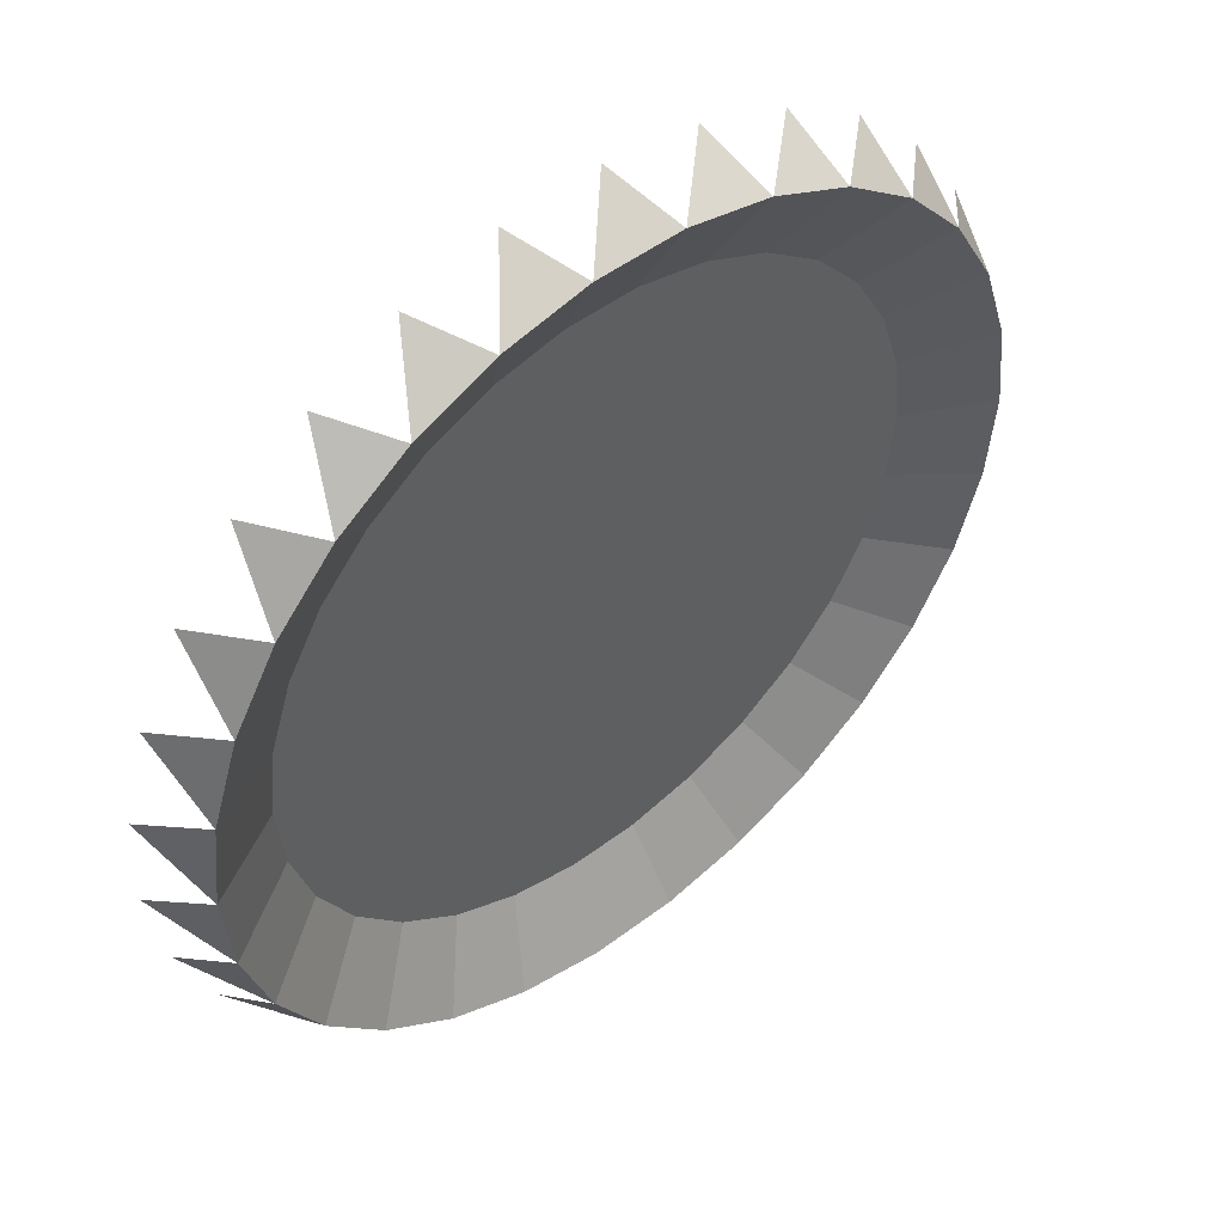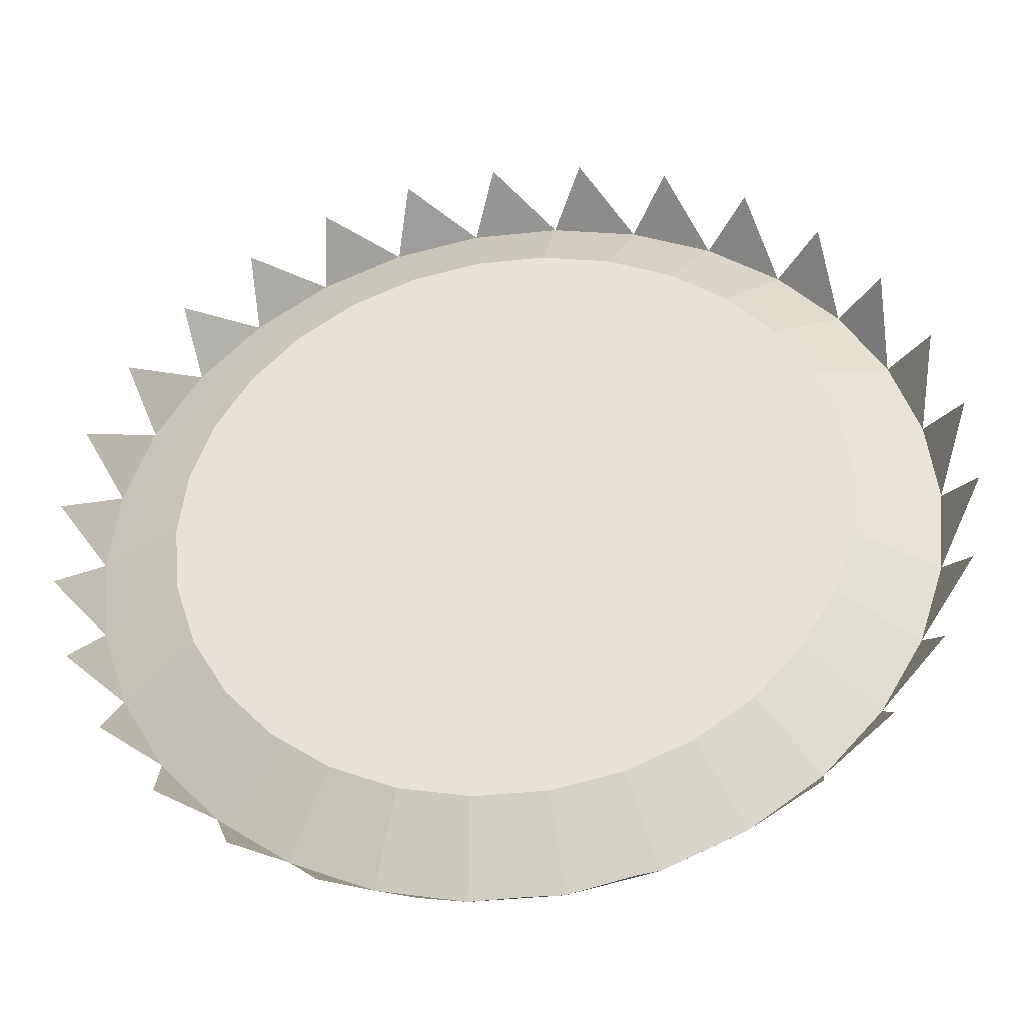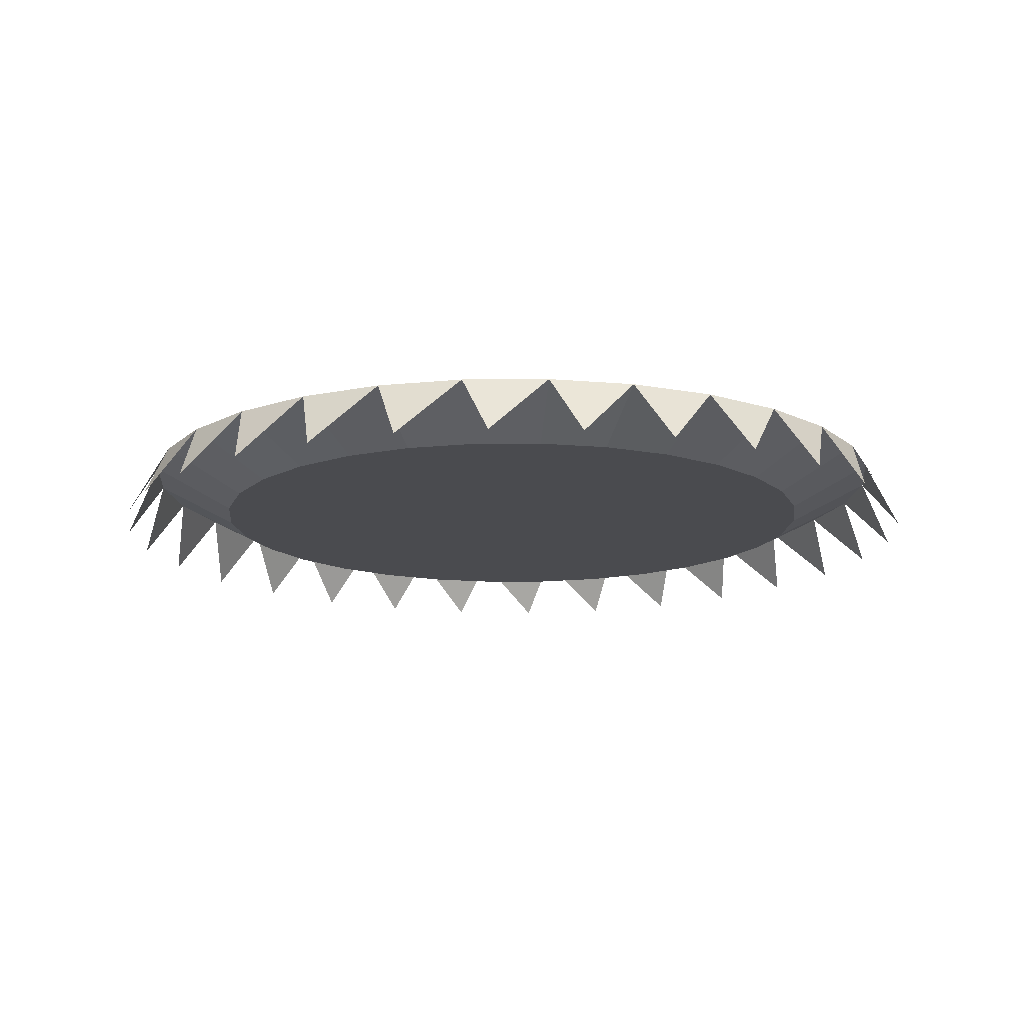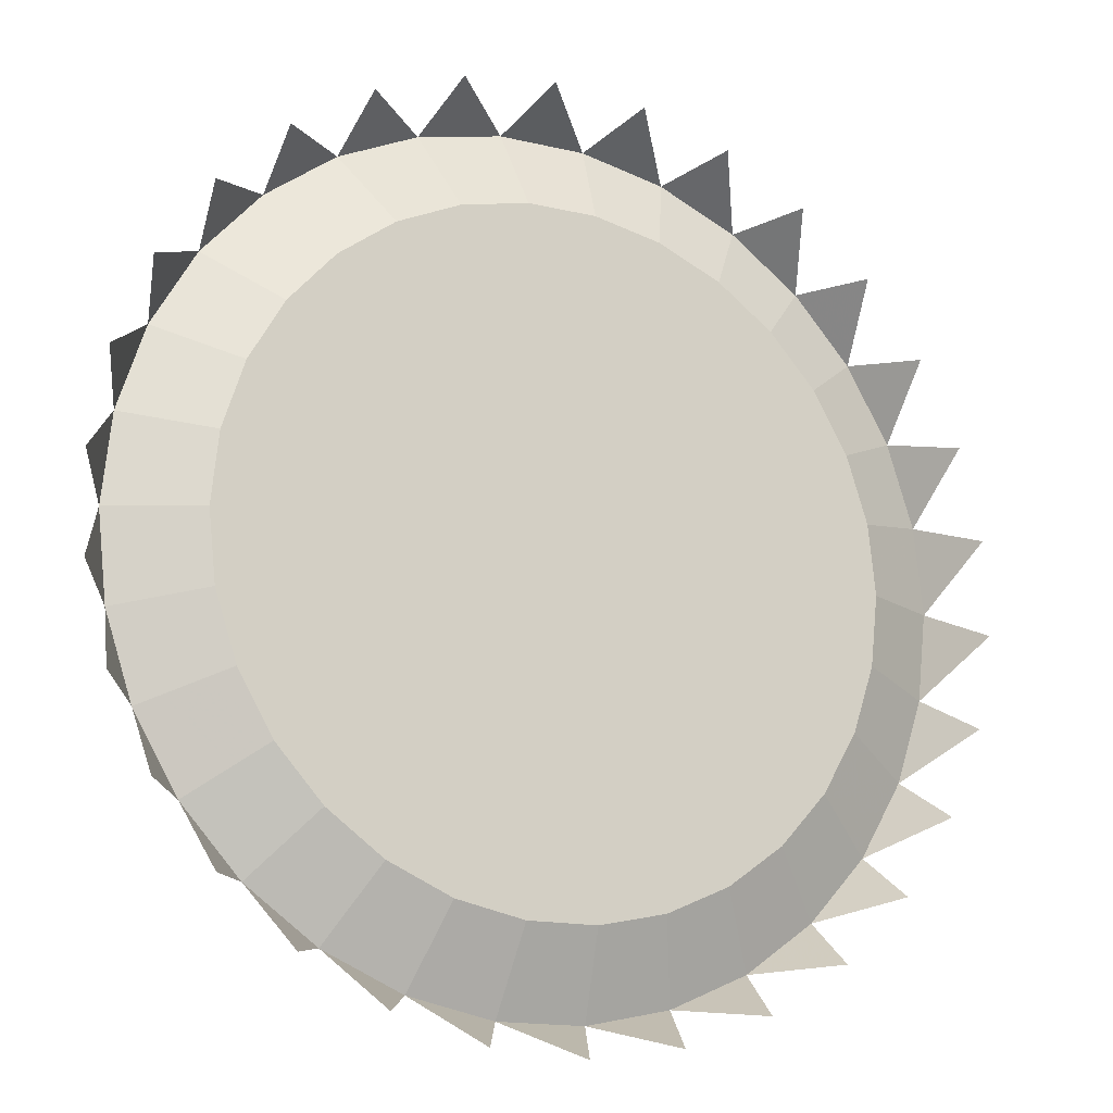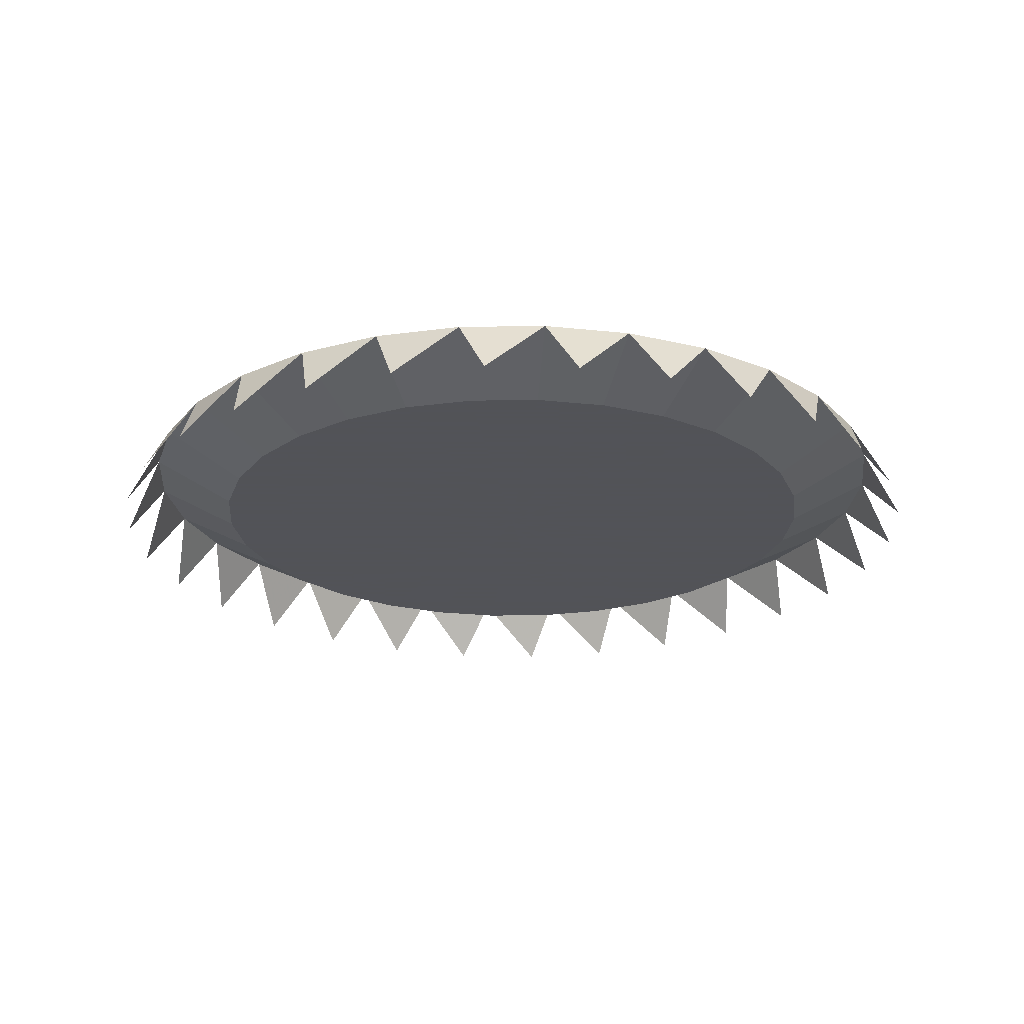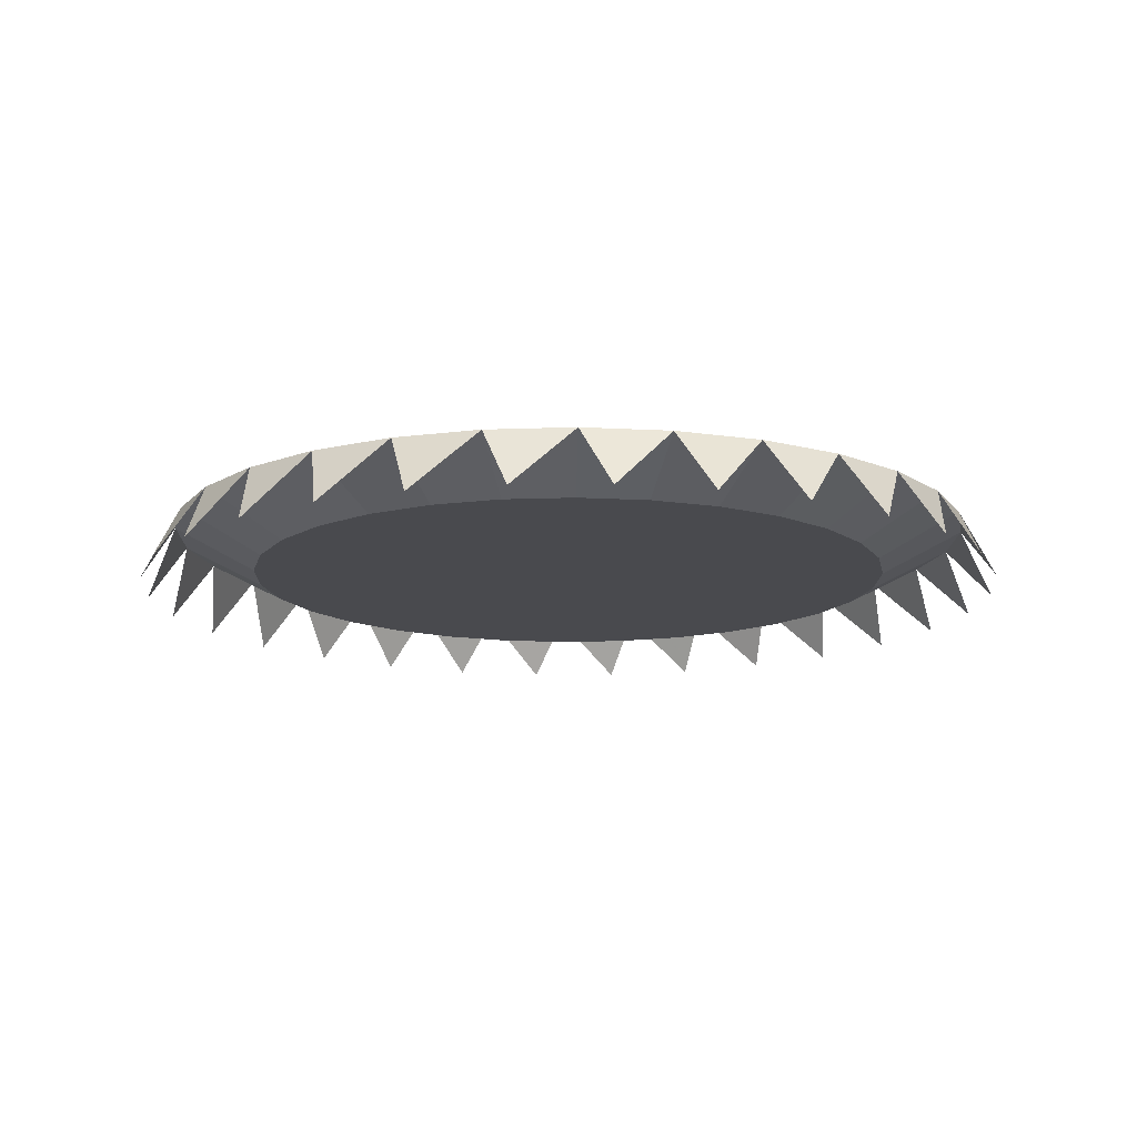
<metadata>
{"format":"obj","ext":"obj","renderer":"f3d","projection":"perspective","resolution":1024,"background":"white","views":[{"elev":49.1,"azim":139.8,"up":"+Z"},{"elev":-38.8,"azim":7.7,"up":"+Z"},{"elev":-14.3,"azim":-143.1,"up":"+Y"},{"elev":-15.6,"azim":-26.6,"up":"+Z"},{"elev":-22.5,"azim":49.4,"up":"+Y"},{"elev":-13.4,"azim":172.8,"up":"+Y"}]}
</metadata>
<code>
g dizuo_1
v 865.6 295.2 -183.4
v 808 295.2 -360.8
v 919.7 162 -262.5
v 954.5 162 -64.01
v 691.8 203.1 -146.5
v 645.6 203.1 -288.5
v 844.5 162 -449.3
v 885.1 295.2 2.037
v -6.879 203.1 2.037
v 714.7 295.2 -522.3
v 947.2 162 137.3
v 707.4 203.1 2.037
v 732.1 162 -616.5
v 571 203.1 -417.8
v 865.6 295.2 187.5
v 691.8 203.1 150.5
v 590 295.2 -660.8
v 898.2 162 332.7
v 471.1 203.1 -528.8
v 645.6 203.1 292.6
v 587.3 162 -756.6
v 808 295.2 364.8
v 350.3 203.1 -616.5
v 439.1 295.2 -770.4
v 809.7 162 513.7
v 571 203.1 421.9
v 416.6 162 -863.6
v 213.8 203.1 -677.3
v 714.7 295.2 526.3
v 268.8 295.2 -846.3
v 67.78 203.1 -708.3
v 685.5 162 672.3
v 471.1 203.1 532.8
v 227.4 162 -932.7
v 86.36 295.2 -885.1
v 590 295.2 664.9
v -81.54 203.1 -708.3
v 27.92 162 -961
v 531 162 801.6
v 350.3 203.1 620.6
v -100.1 295.2 -885.1
v 439.1 295.2 774.5
v -227.6 203.1 -677.3
v -6.879 203.1 2.037
v -173.1 162 -947.2
v 353 162 895.9
v 213.8 203.1 681.3
v -282.5 295.2 -846.3
v 268.8 295.2 850.4
v -364 203.1 -616.5
v -366.8 162 -891.9
v 159.3 162 951.2
v 67.78 203.1 712.4
v -452.9 295.2 -770.4
v 86.36 295.2 889.1
v -484.8 203.1 -528.8
v -544.8 162 -797.5
v -41.68 162.1 965
v -81.54 203.1 712.4
v -603.7 295.2 -660.8
v -100.1 295.2 889.1
v -584.7 203.1 -417.8
v -699.2 162 -668.2
v -241.1 162.1 936.8
v -227.6 203.1 681.3
v -728.5 295.2 -522.3
v -282.5 295.2 850.4
v -659.4 203.1 -288.5
v -823.5 162 -509.6
v -430.4 162 867.6
v -364 203.1 620.6
v -821.7 295.2 -360.8
v -452.9 295.2 774.5
v -705.5 203.1 -146.5
v -912 162 -328.6
v -601.1 162 760.7
v -484.8 203.1 532.8
v -6.879 203.1 2.037
v -879.4 295.2 -183.4
v -603.7 295.2 664.9
v -721.1 203.1 2.037
v -961 162 -133.2
v -745.8 162 620.5
v -584.7 203.1 421.9
v -898.9 295.2 2.037
v -728.5 295.2 526.3
v -705.5 203.1 150.5
v -968.2 162 68.09
v -858.3 162 453.4
v -659.4 203.1 292.6
v -879.4 295.2 187.5
v -821.7 295.2 364.8
v -933.5 162 266.5
f 3 2 1
f 72 75 79
f 2 6 5
f 76 73 80
f 1 2 5
f 4 1 8
f 6 9 5
f 7 10 2
f 2 10 6
f 79 82 85
f 1 5 12
f 5 9 12
f 1 12 8
f 83 80 86
f 6 14 9
f 6 10 14
f 11 8 15
f 12 9 16
f 8 12 16
f 8 16 15
f 13 17 10
f 10 17 14
f 85 88 91
f 9 14 19
f 14 17 19
f 16 9 20
f 16 20 15
f 89 86 92
f 18 15 22
f 15 20 22
f 19 23 9
f 21 24 17
f 19 24 23
f 19 17 24
f 92 91 93
f 20 9 26
f 20 26 22
f 72 79 68
f 23 28 9
f 25 22 29
f 22 26 29
f 27 30 24
f 23 30 28
f 23 24 30
f 9 28 31
f 73 77 80
f 26 9 33
f 26 33 29
f 78 74 81
f 28 35 31
f 30 34 35
f 30 35 28
f 32 29 36
f 29 33 36
f 9 31 37
f 77 78 84
f 77 84 80
f 33 9 40
f 33 40 36
f 31 41 37
f 35 38 41
f 35 41 31
f 39 36 42
f 36 40 42
f 44 37 43
f 74 85 81
f 79 85 74
f 40 44 47
f 40 47 42
f 37 48 43
f 41 45 48
f 41 48 37
f 46 42 49
f 42 47 49
f 44 43 50
f 80 84 86
f 78 81 87
f 47 44 53
f 47 53 49
f 43 54 50
f 48 51 54
f 48 54 43
f 52 49 55
f 49 53 55
f 44 50 56
f 84 78 90
f 78 87 90
f 53 44 59
f 53 59 55
f 50 60 56
f 54 57 60
f 54 60 50
f 58 55 61
f 55 59 61
f 44 56 62
f 84 90 86
f 81 91 87
f 59 44 65
f 59 65 61
f 56 66 62
f 60 63 66
f 60 66 56
f 64 61 67
f 61 65 67
f 44 62 68
f 85 91 81
f 87 92 90
f 65 44 71
f 65 71 67
f 62 72 68
f 66 69 72
f 66 72 62
f 70 67 73
f 67 71 73
f 44 68 74
f 90 92 86
f 87 91 92
f 71 78 77
f 71 77 73
f 68 79 74

</code>
